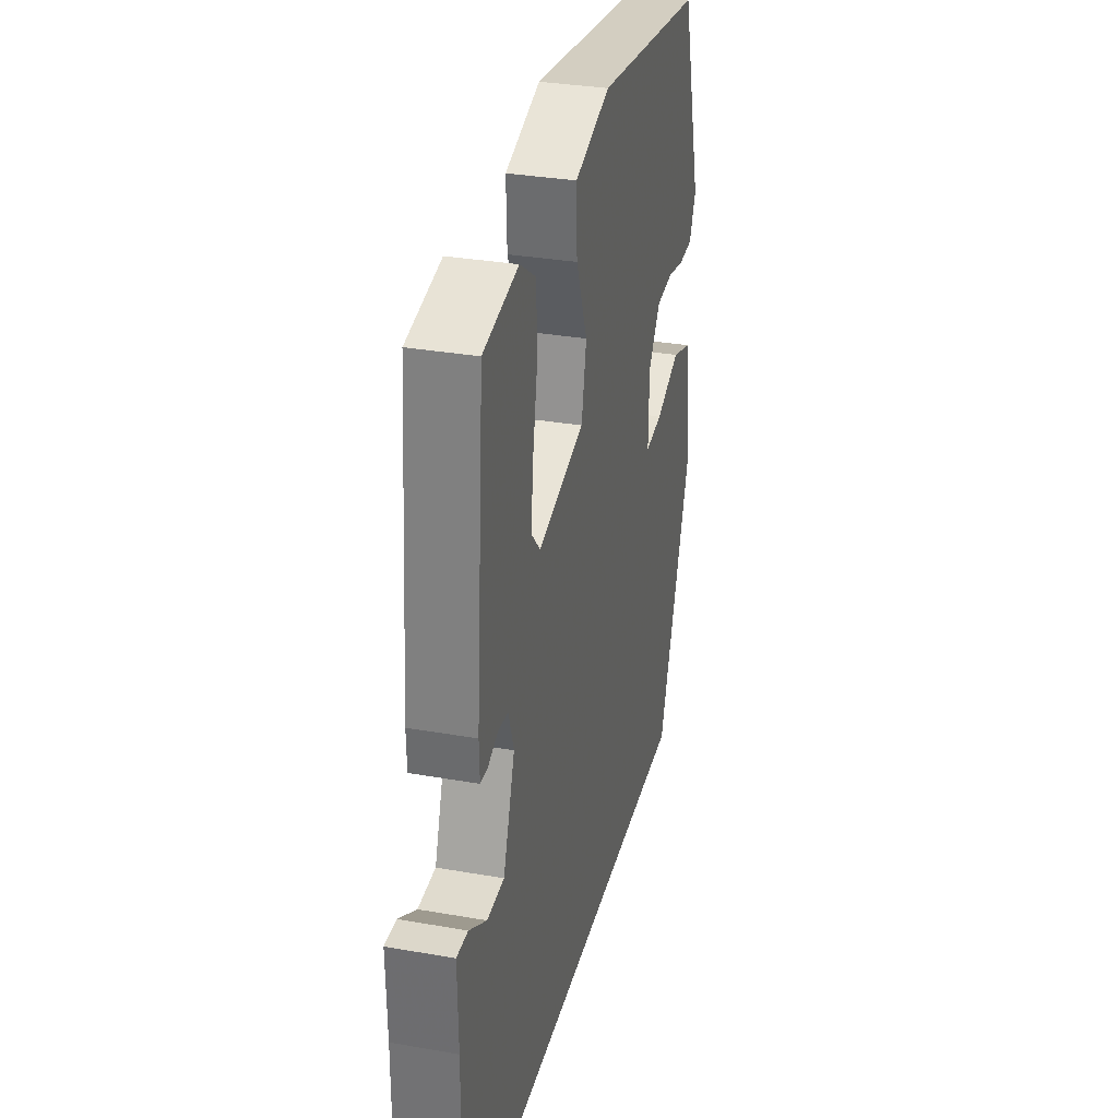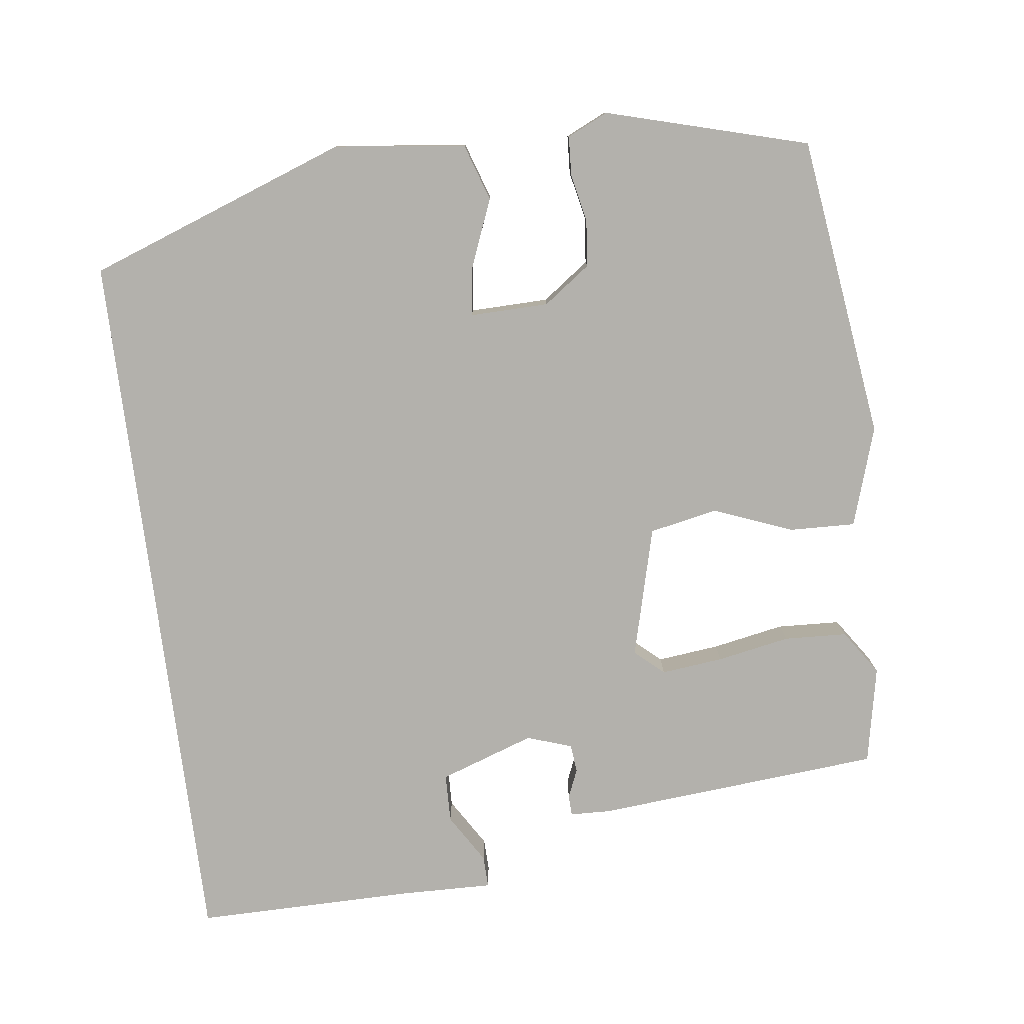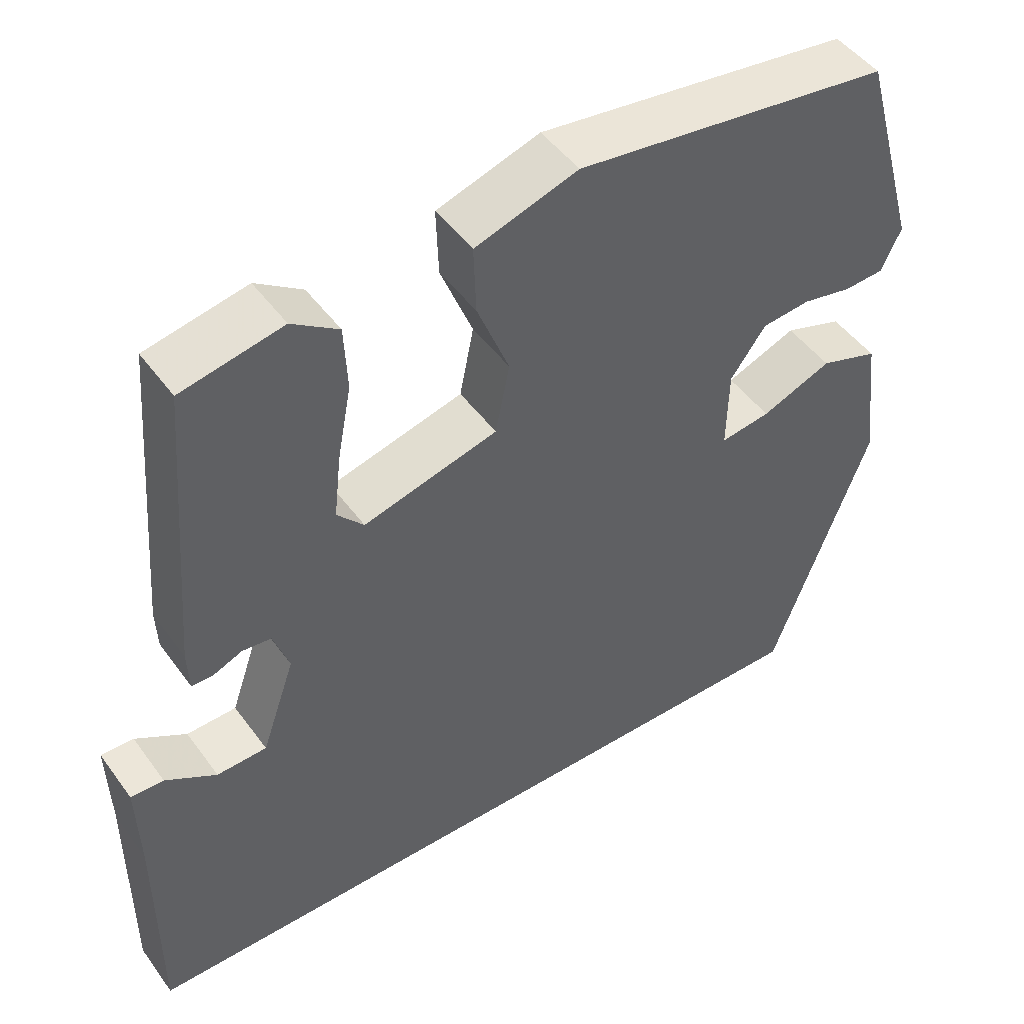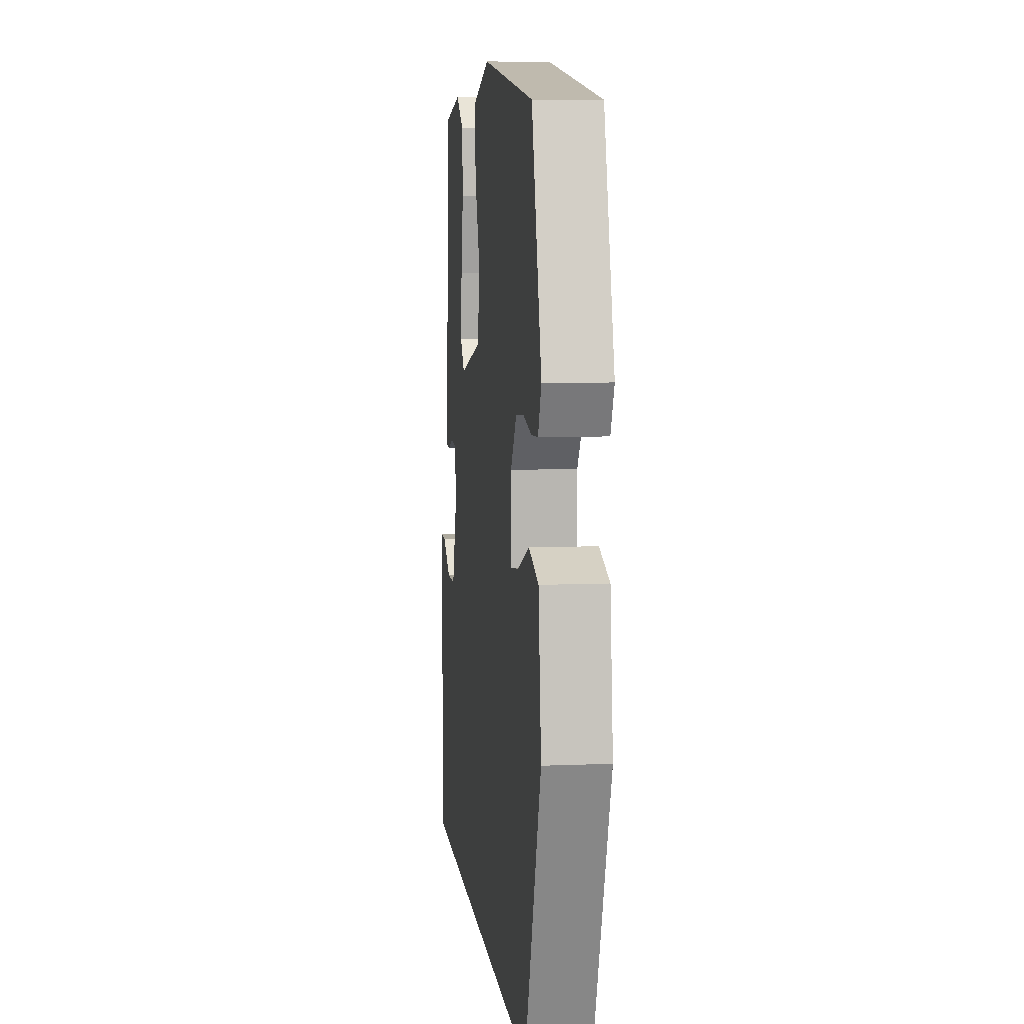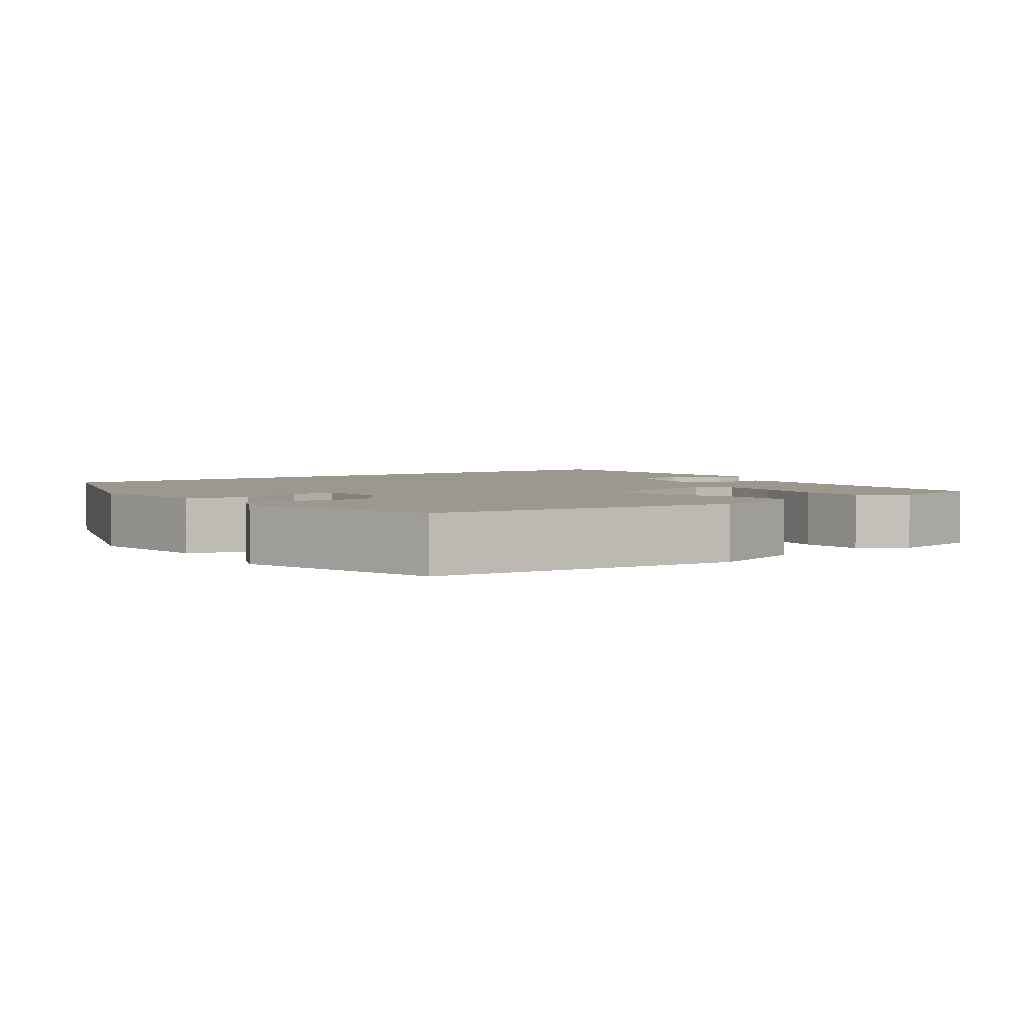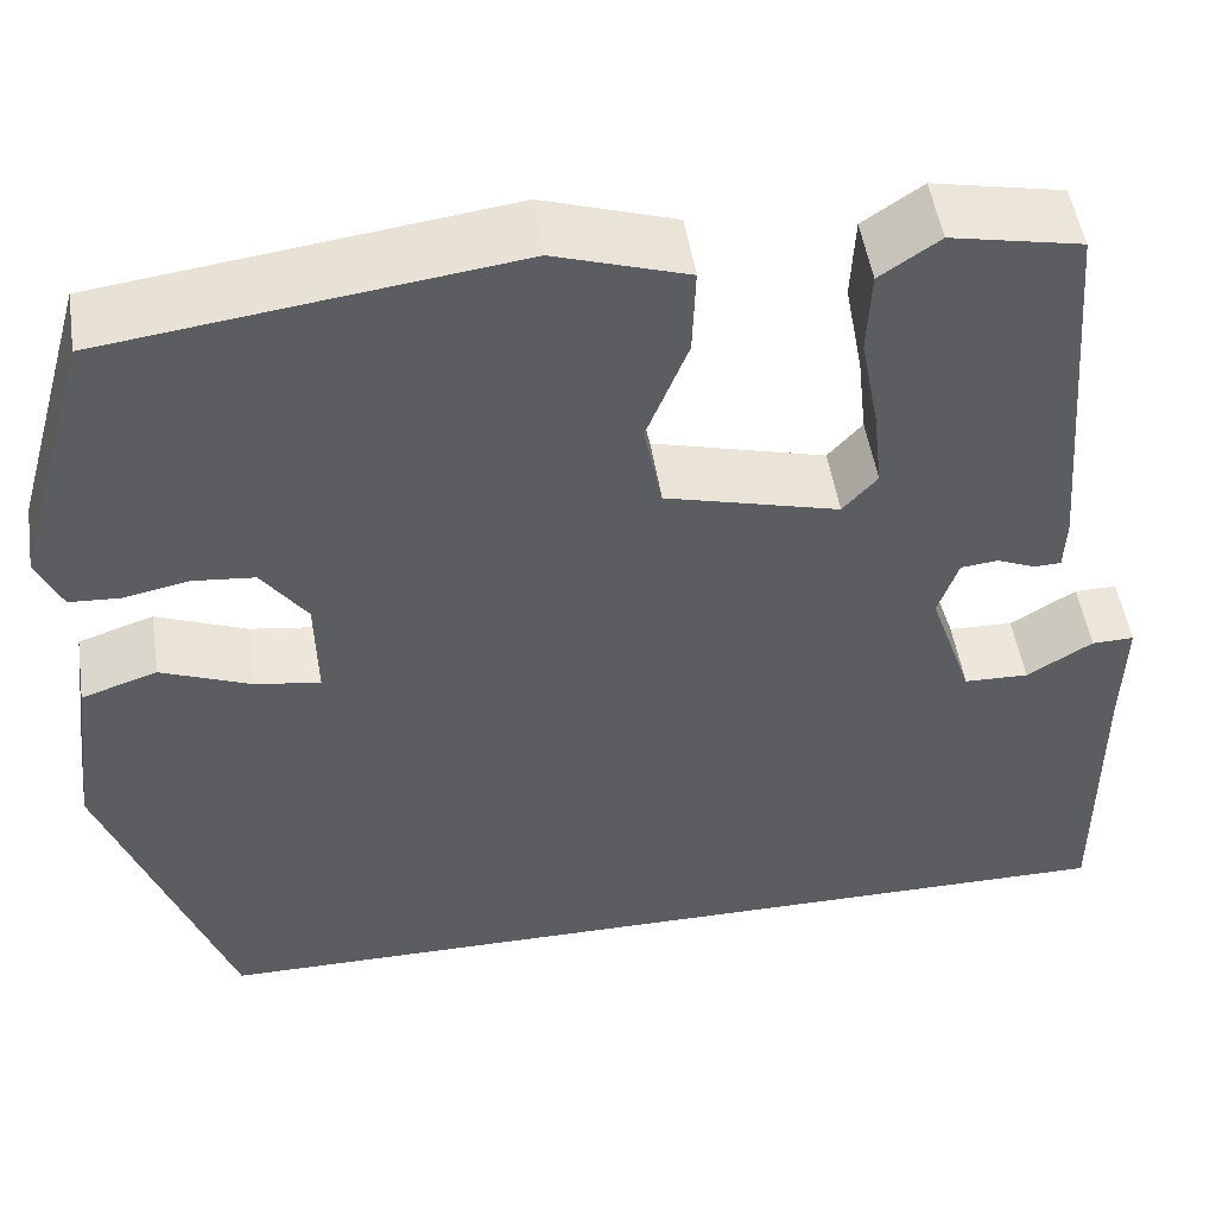
<metadata>
{"format":"obj","ext":"obj","renderer":"f3d","projection":"perspective","resolution":1024,"background":"white","views":[{"elev":32.0,"azim":103.9,"up":"+Z"},{"elev":-79.0,"azim":-82.7,"up":"+Y"},{"elev":48.1,"azim":145.6,"up":"+Z"},{"elev":7.9,"azim":-96.7,"up":"+Z"},{"elev":3.2,"azim":-36.8,"up":"+Y"},{"elev":50.3,"azim":-8.7,"up":"+Z"}]}
</metadata>
<code>
v -0.4 0.07 -0.5
v -0.525 0.07 -0.156
v -0.504 0.07 0.017
v -0.429 0.07 0.042
v -0.339 0.07 0.006
v -0.275 0.07 -0.003
v -0.277 0.07 0.101
v -0.322 0.07 0.163
v -0.384 0.07 0.169
v -0.447 0.07 0.156
v -0.498 0.07 0.159
v -0.523 0.07 0.213
v -0.448 0.07 0.479
v -0.047 0.07 0.532
v 0.084 0.07 0.49
v 0.081 0.07 0.403
v 0.04 0.07 0.299
v 0.058 0.07 0.209
v 0.23 0.07 0.164
v 0.264 0.07 0.202
v 0.255 0.07 0.284
v 0.237 0.07 0.38
v 0.241 0.07 0.463
v 0.3 0.07 0.503
v 0.429 0.07 0.477
v 0.46 0.07 0.099
v 0.458 0.07 0.046
v 0.431 0.07 0.045
v 0.393 0.07 0.061
v 0.356 0.07 0.057
v 0.336 0.07 -0.002
v 0.379 0.07 -0.127
v 0.443 0.07 -0.129
v 0.508 0.07 -0.089
v 0.55 0.07 -0.088
v 0.547 0.07 -0.209
v 0.548 0.07 -0.5
v -0.4 0 -0.5
v -0.525 0 -0.156
v -0.504 0 0.017
v -0.429 0 0.042
v -0.339 0 0.006
v -0.275 0 -0.003
v -0.277 0 0.101
v -0.322 0 0.163
v -0.384 0 0.169
v -0.447 0 0.156
v -0.498 0 0.159
v -0.523 0 0.213
v -0.448 0 0.479
v -0.047 0 0.532
v 0.084 0 0.49
v 0.081 0 0.403
v 0.04 0 0.299
v 0.058 0 0.209
v 0.23 0 0.164
v 0.264 0 0.202
v 0.255 0 0.284
v 0.237 0 0.38
v 0.241 0 0.463
v 0.3 0 0.503
v 0.429 0 0.477
v 0.46 0 0.099
v 0.458 0 0.046
v 0.431 0 0.045
v 0.393 0 0.061
v 0.356 0 0.057
v 0.336 0 -0.002
v 0.379 0 -0.127
v 0.443 0 -0.129
v 0.508 0 -0.089
v 0.55 0 -0.088
v 0.547 0 -0.209
v 0.548 0 -0.5
f 36 37 1 2
f 33 34 35 36
f 32 33 36 2
f 31 32 2
f 30 31 2
f 26 27 28 29
f 26 29 30
f 21 22 23 24
f 20 21 24 25
f 14 15 16 17
f 14 17 18
f 13 14 18
f 12 13 18
f 9 10 11 12
f 8 9 12 18
f 7 8 18 19
f 2 3 4 5
f 2 5 6
f 30 2 6
f 20 25 26 30
f 19 20 30
f 6 7 19 30
f 39 38 74 73
f 73 72 71 70
f 39 73 70 69
f 39 69 68
f 39 68 67
f 66 65 64 63
f 67 66 63
f 61 60 59 58
f 62 61 58 57
f 54 53 52 51
f 55 54 51
f 55 51 50
f 55 50 49
f 49 48 47 46
f 55 49 46 45
f 56 55 45 44
f 42 41 40 39
f 43 42 39
f 43 39 67
f 67 63 62 57
f 67 57 56
f 67 56 44 43
f 1 38 39 2
f 2 39 40 3
f 3 40 41 4
f 4 41 42 5
f 5 42 43 6
f 6 43 44 7
f 7 44 45 8
f 8 45 46 9
f 9 46 47 10
f 10 47 48 11
f 11 48 49 12
f 12 49 50 13
f 13 50 51 14
f 14 51 52 15
f 15 52 53 16
f 16 53 54 17
f 17 54 55 18
f 18 55 56 19
f 19 56 57 20
f 20 57 58 21
f 21 58 59 22
f 22 59 60 23
f 23 60 61 24
f 24 61 62 25
f 25 62 63 26
f 26 63 64 27
f 27 64 65 28
f 28 65 66 29
f 29 66 67 30
f 30 67 68 31
f 31 68 69 32
f 32 69 70 33
f 33 70 71 34
f 34 71 72 35
f 35 72 73 36
f 36 73 74 37
f 37 74 38 1

</code>
